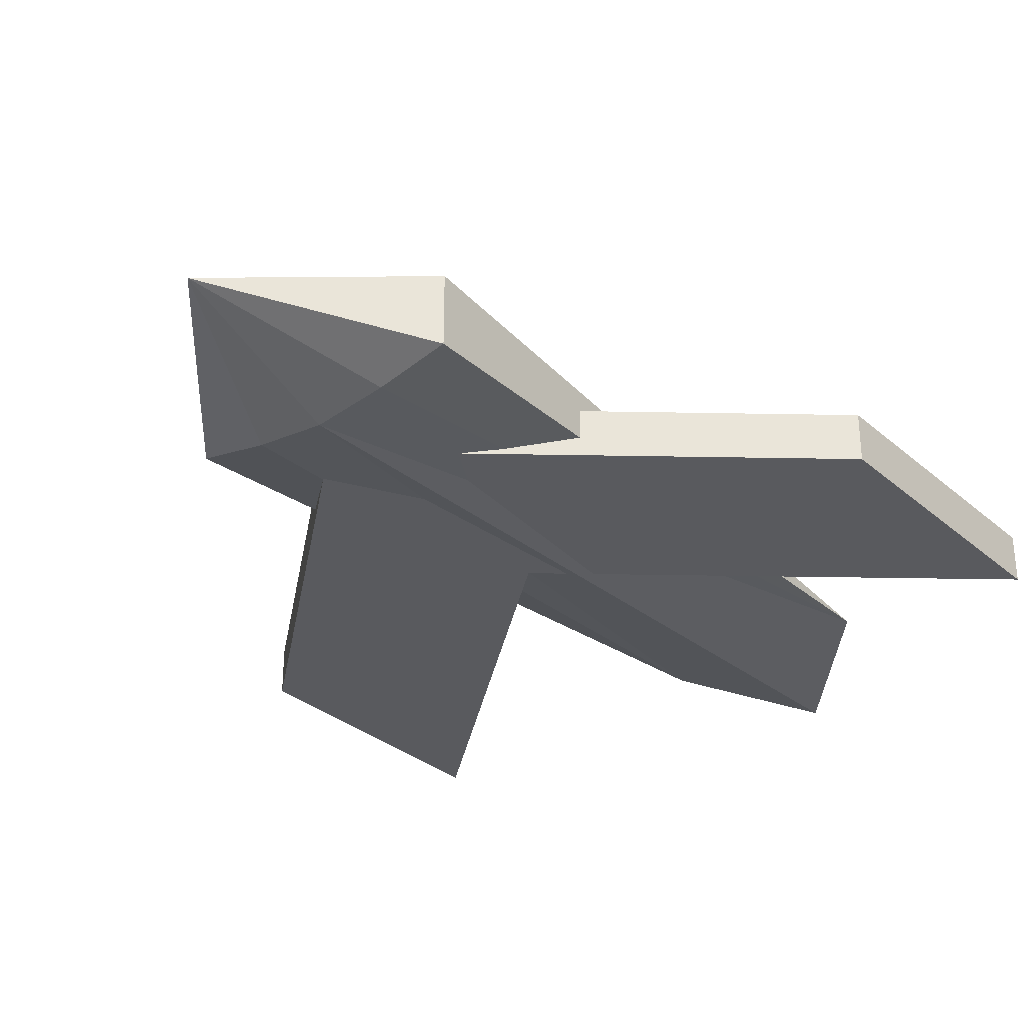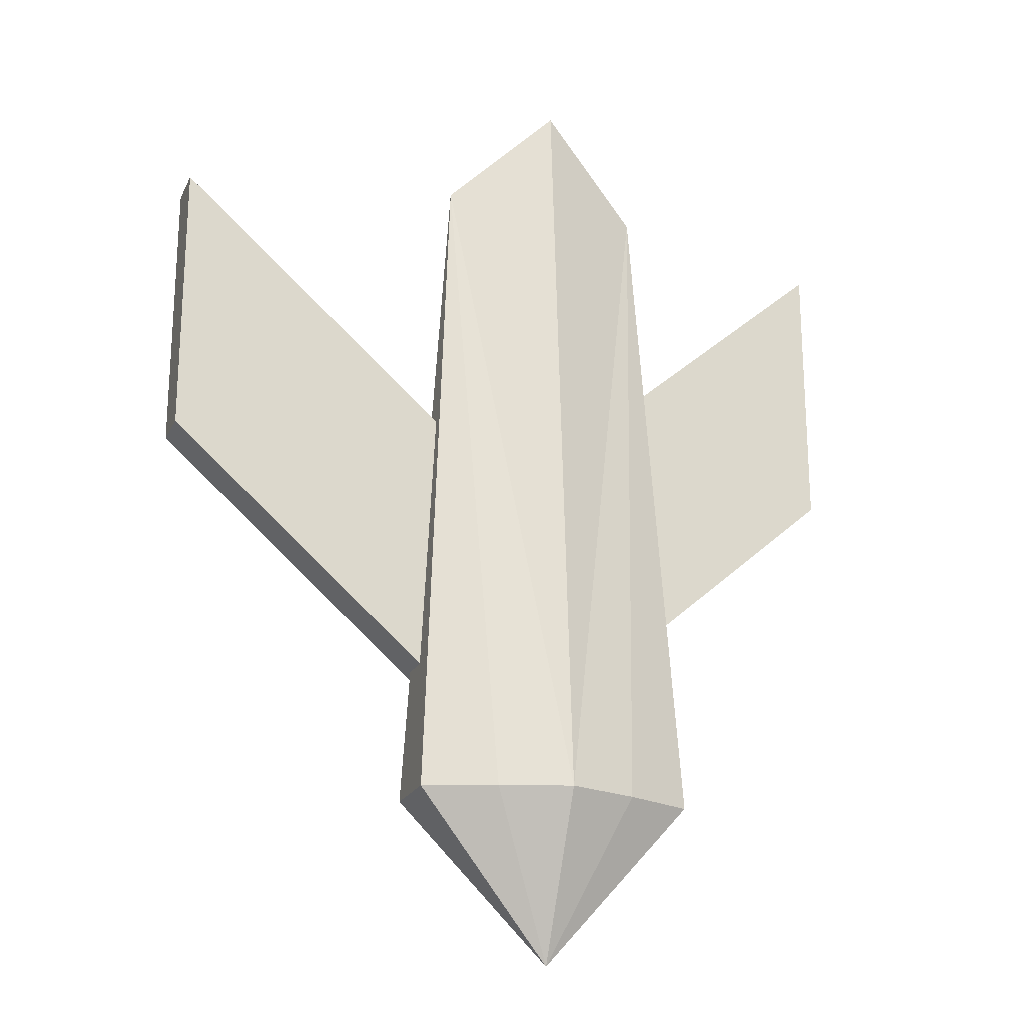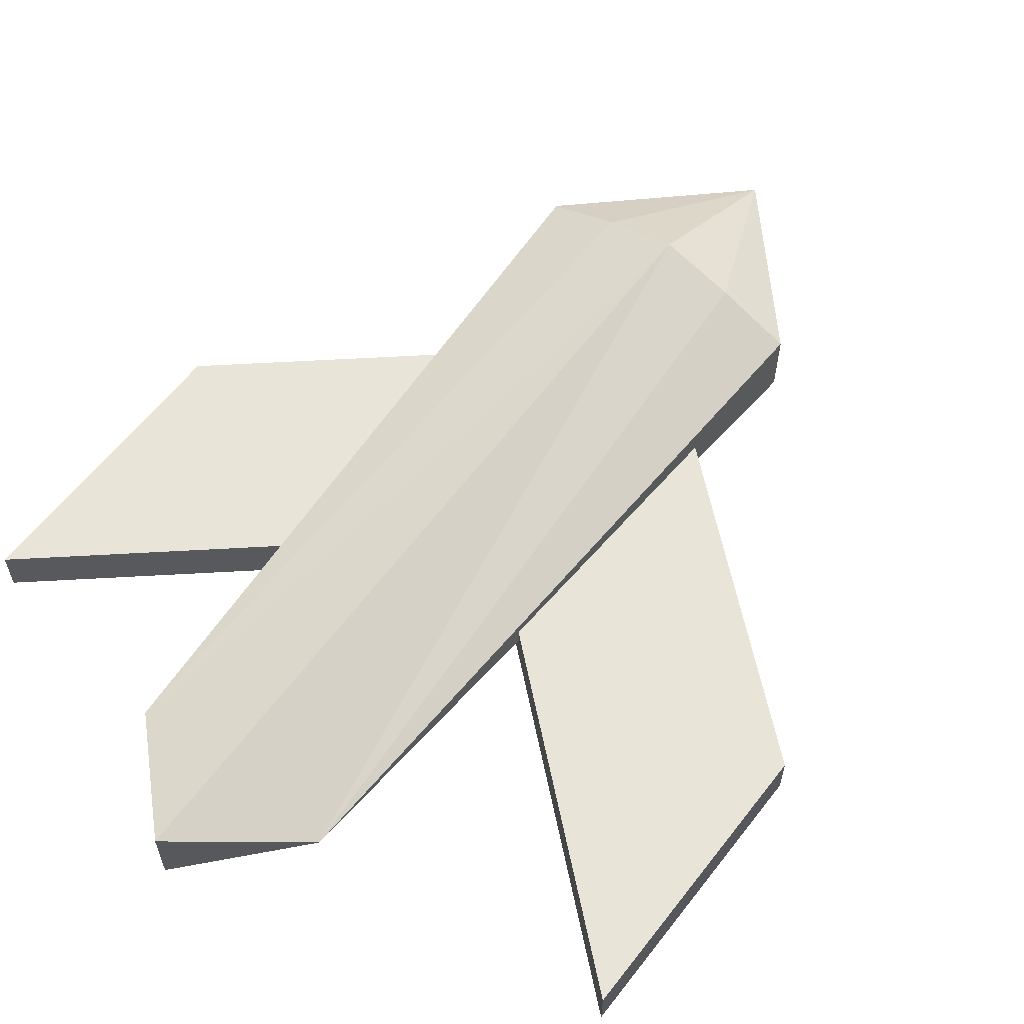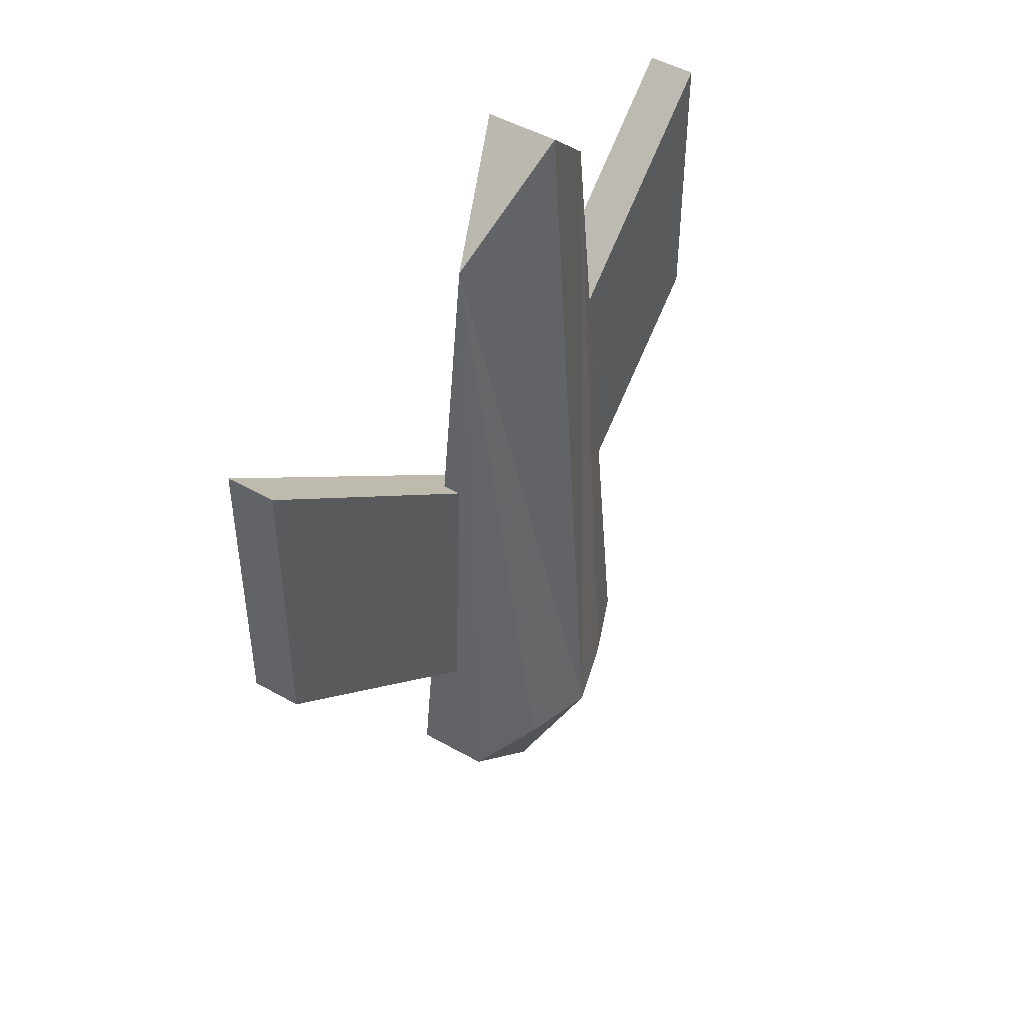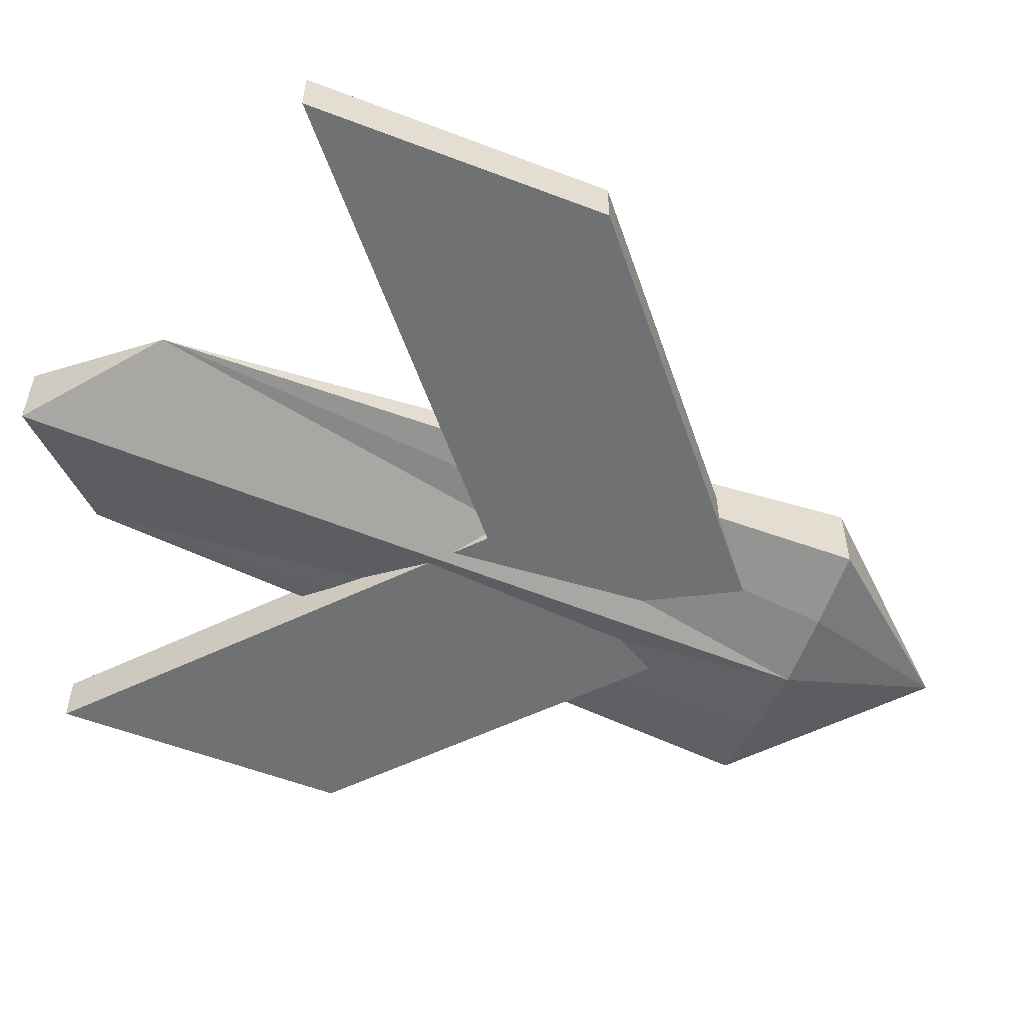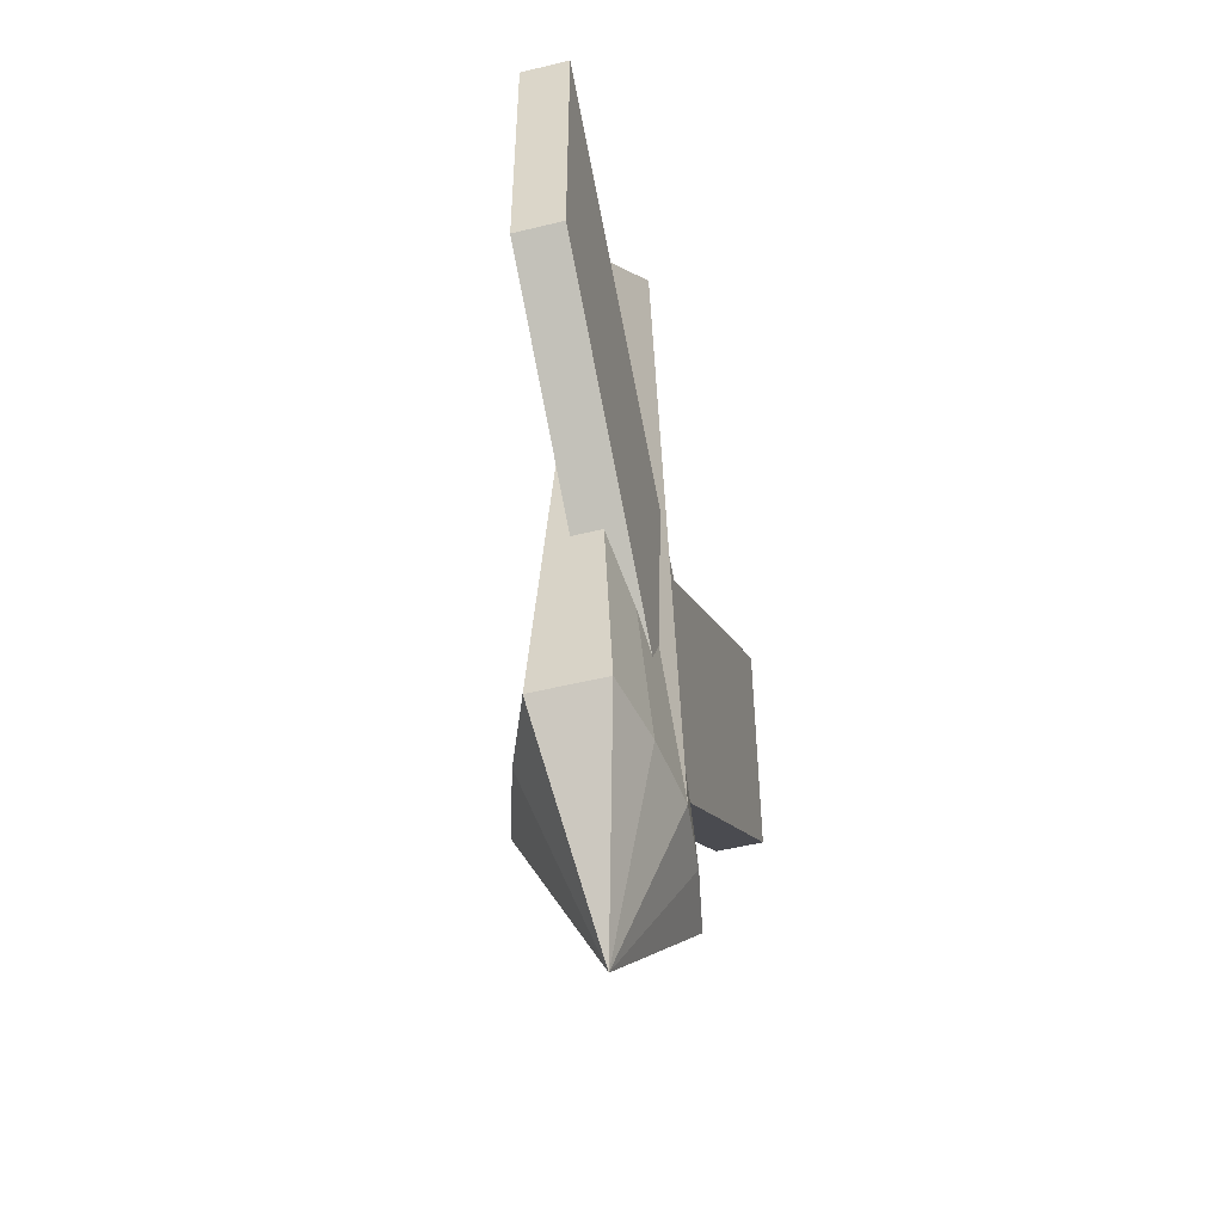
<metadata>
{"format":"obj","ext":"obj","renderer":"f3d","projection":"perspective","resolution":1024,"background":"white","views":[{"elev":-31.2,"azim":-140.6,"up":"+Y"},{"elev":-21.4,"azim":159.9,"up":"+Z"},{"elev":60.3,"azim":37.6,"up":"+Y"},{"elev":47.3,"azim":122.7,"up":"+Z"},{"elev":-55.1,"azim":67.9,"up":"+Y"},{"elev":-51.3,"azim":-75.1,"up":"+Z"}]}
</metadata>
<code>
o 立方体.001
v -1.616 -0.1059 1.871
v -1.616 0.1059 1.871
v -1.616 -0.1059 0.6041
v -1.616 0.1059 0.6041
v 1.616 -0.1059 1.871
v 1.616 0.1059 1.871
v 1.616 -0.1059 0.604
v 1.616 0.1059 0.604
v -0 -0.1059 -0.7963
v -0 0.1059 -0.7963
v 0 -0.1059 0.4707
v 0 0.1059 0.4707
v -0.6497 0.08971 2.039
v -0.8063 -0.06808 -1.029
v -0.8063 0.2475 -1.029
v 0.3023 0.08971 2.039
v 0.4607 -0.06808 -1.029
v 0.4607 0.2475 -1.029
v -0.1728 -0.1693 -1.029
v -0.1728 0.4738 -1.029
v -0.1728 -0.06808 2.478
v -0.1728 0.2475 2.478
v 0.1439 0.3755 -1.029
v 0.1439 -0.1317 -1.029
v -0.4931 -0.1317 -1.029
v -0.4931 0.3755 -1.029
v -0.1735 0.1151 -1.762
f 2 3 1
f 10 7 9
f 8 5 7
f 12 1 11
f 7 11 9
f 4 12 10
f 8 12 6
f 3 11 1
f 6 11 5
f 4 9 3
f 13 15 14
f 19 25 27
f 17 18 16
f 24 17 16
f 26 15 13
f 20 16 23
f 19 13 25
f 16 22 21
f 14 15 27
f 18 23 16
f 19 16 21
f 18 17 27
f 26 20 27
f 14 25 13
f 20 13 22
f 21 22 13
f 20 23 27
f 25 14 27
f 15 26 27
f 24 19 27
f 17 24 27
f 23 18 27
f 2 4 3
f 10 8 7
f 8 6 5
f 12 2 1
f 7 5 11
f 4 2 12
f 8 10 12
f 3 9 11
f 6 12 11
f 4 10 9
f 20 22 16
f 19 21 13
f 19 24 16
f 20 26 13

</code>
